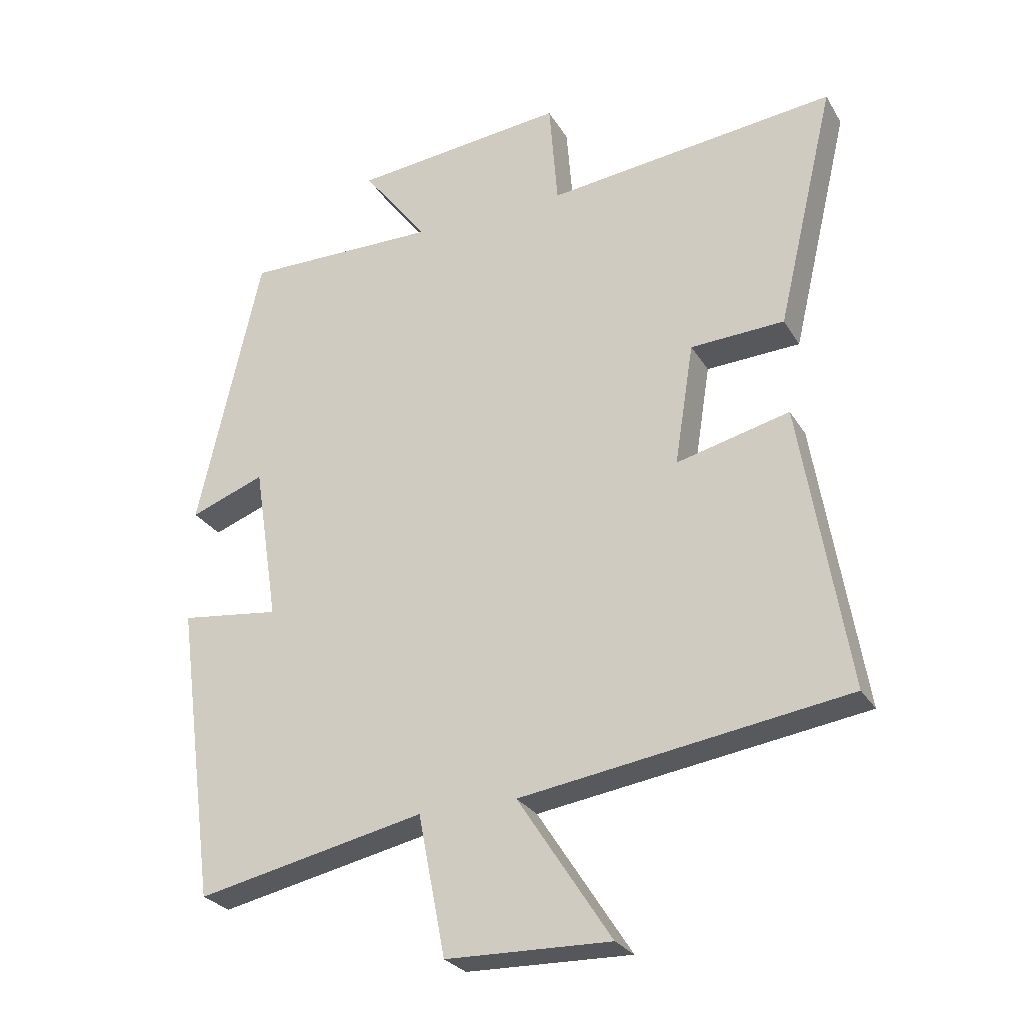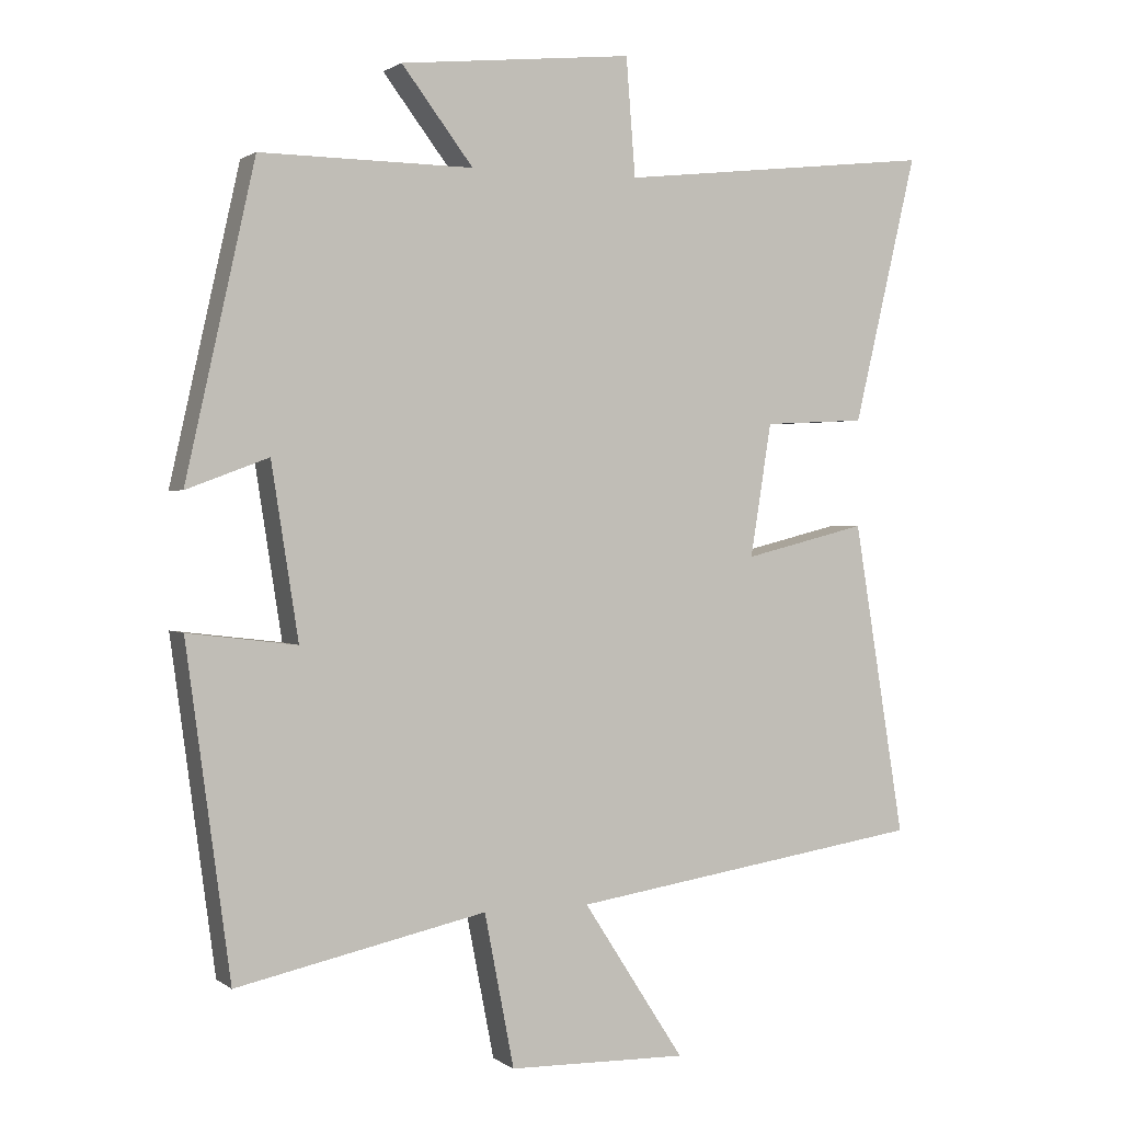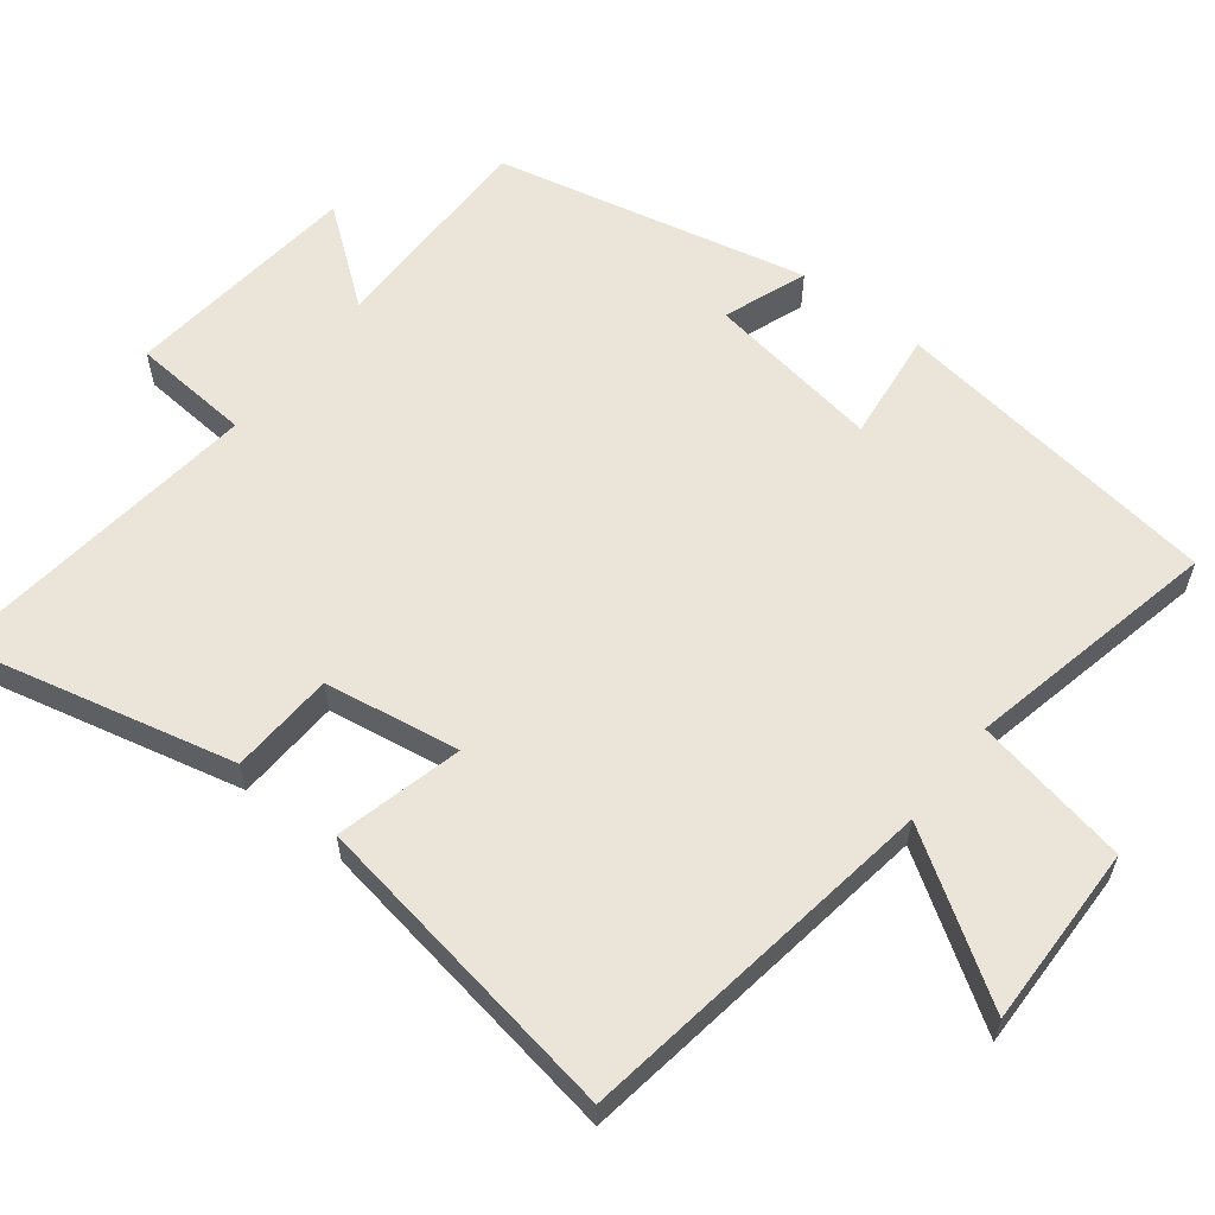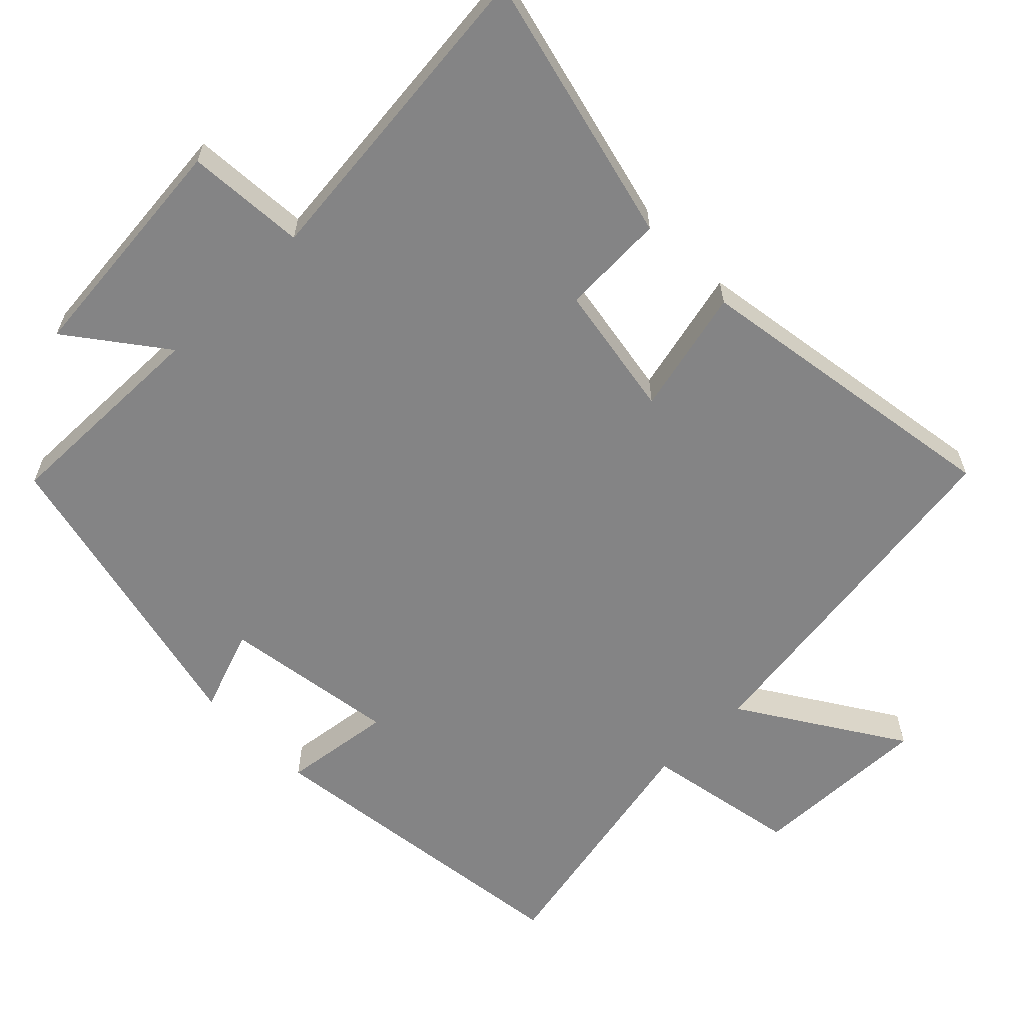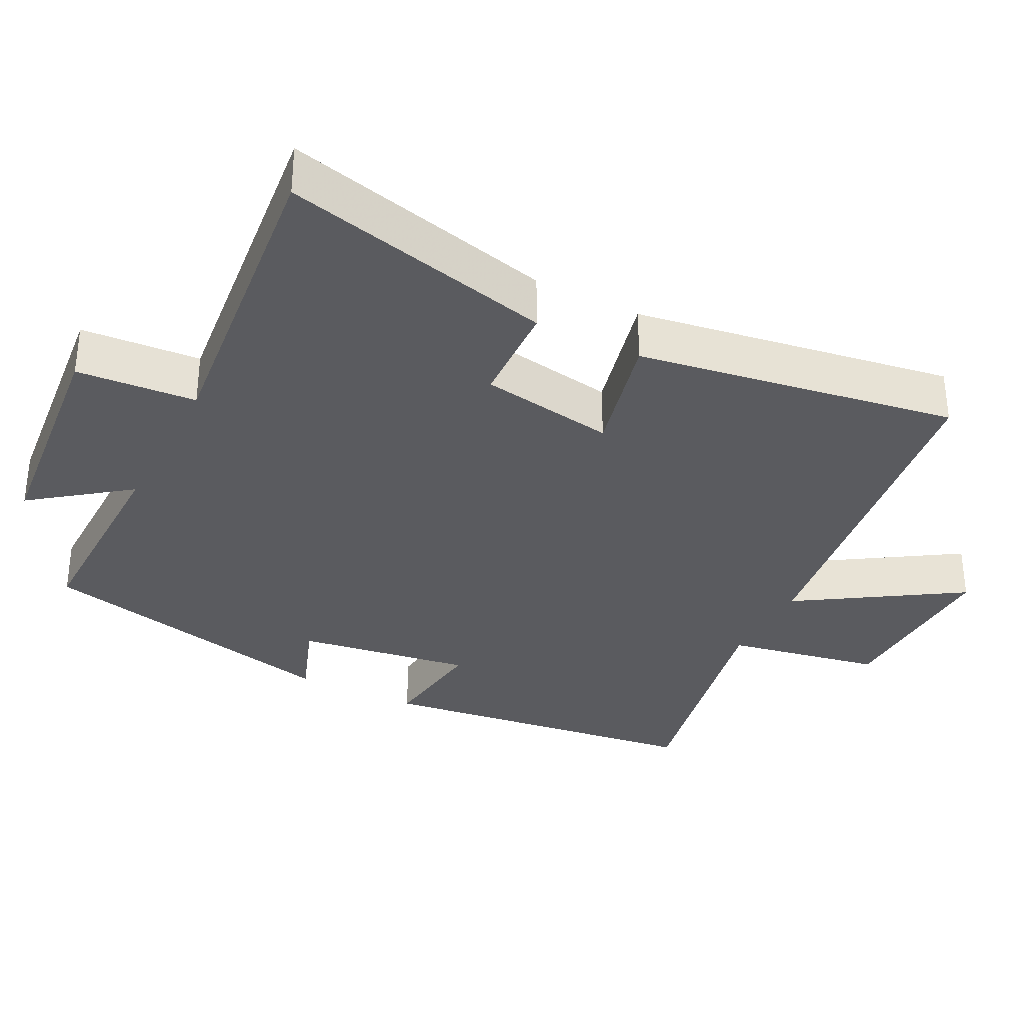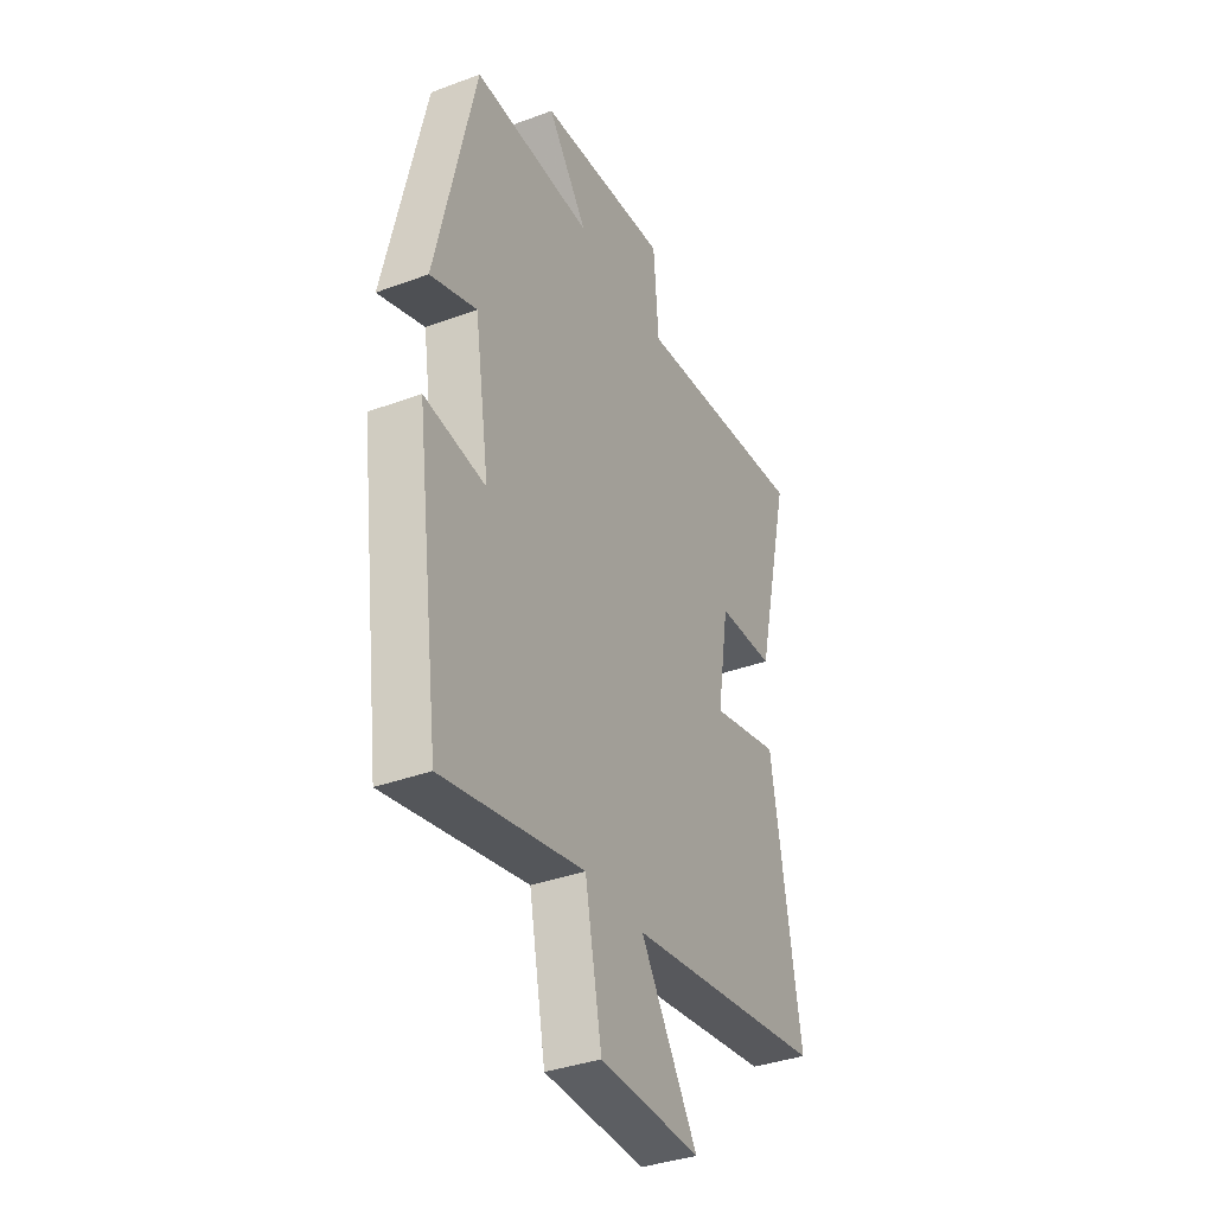
<metadata>
{"format":"obj","ext":"obj","renderer":"f3d","projection":"perspective","resolution":1024,"background":"white","views":[{"elev":-27.1,"azim":24.9,"up":"+Z"},{"elev":1.3,"azim":-24.6,"up":"+Z"},{"elev":59.5,"azim":128.0,"up":"+Y"},{"elev":-61.5,"azim":44.1,"up":"+Y"},{"elev":-33.3,"azim":62.7,"up":"+Y"},{"elev":-36.9,"azim":-64.4,"up":"+Z"}]}
</metadata>
<code>
v -0.438 0.07 -0.575
v -0.5 0.07 -0.114
v -0.346 0.07 -0.133
v -0.384 0.07 0.111
v -0.5 0.07 0.068
v -0.402 0.07 0.503
v -0.101 0.07 0.5
v -0.202 0.07 0.632
v 0.128 0.07 0.666
v 0.141 0.07 0.5
v 0.59 0.07 0.55
v 0.5 0.07 0.171
v 0.355 0.07 0.164
v 0.325 0.07 -0.024
v 0.5 0.07 0.019
v 0.573 0.07 -0.425
v 0.068 0.07 -0.5
v 0.212 0.07 -0.722
v -0.042 0.07 -0.716
v -0.084 0.07 -0.5
v -0.438 0 -0.575
v -0.5 0 -0.114
v -0.346 0 -0.133
v -0.384 0 0.111
v -0.5 0 0.068
v -0.402 0 0.503
v -0.101 0 0.5
v -0.202 0 0.632
v 0.128 0 0.666
v 0.141 0 0.5
v 0.59 0 0.55
v 0.5 0 0.171
v 0.355 0 0.164
v 0.325 0 -0.024
v 0.5 0 0.019
v 0.573 0 -0.425
v 0.068 0 -0.5
v 0.212 0 -0.722
v -0.042 0 -0.716
v -0.084 0 -0.5
f 17 18 19 20
f 15 16 17 20
f 14 15 20 1
f 13 14 1
f 10 11 12 13
f 10 13 1
f 7 8 9 10
f 7 10 1
f 4 5 6 7
f 3 4 7
f 3 7 1
f 1 2 3
f 40 39 38 37
f 40 37 36 35
f 21 40 35 34
f 21 34 33
f 33 32 31 30
f 21 33 30
f 30 29 28 27
f 21 30 27
f 27 26 25 24
f 27 24 23
f 21 27 23
f 23 22 21
f 1 21 22 2
f 2 22 23 3
f 3 23 24 4
f 4 24 25 5
f 5 25 26 6
f 6 26 27 7
f 7 27 28 8
f 8 28 29 9
f 9 29 30 10
f 10 30 31 11
f 11 31 32 12
f 12 32 33 13
f 13 33 34 14
f 14 34 35 15
f 15 35 36 16
f 16 36 37 17
f 17 37 38 18
f 18 38 39 19
f 19 39 40 20
f 20 40 21 1

</code>
